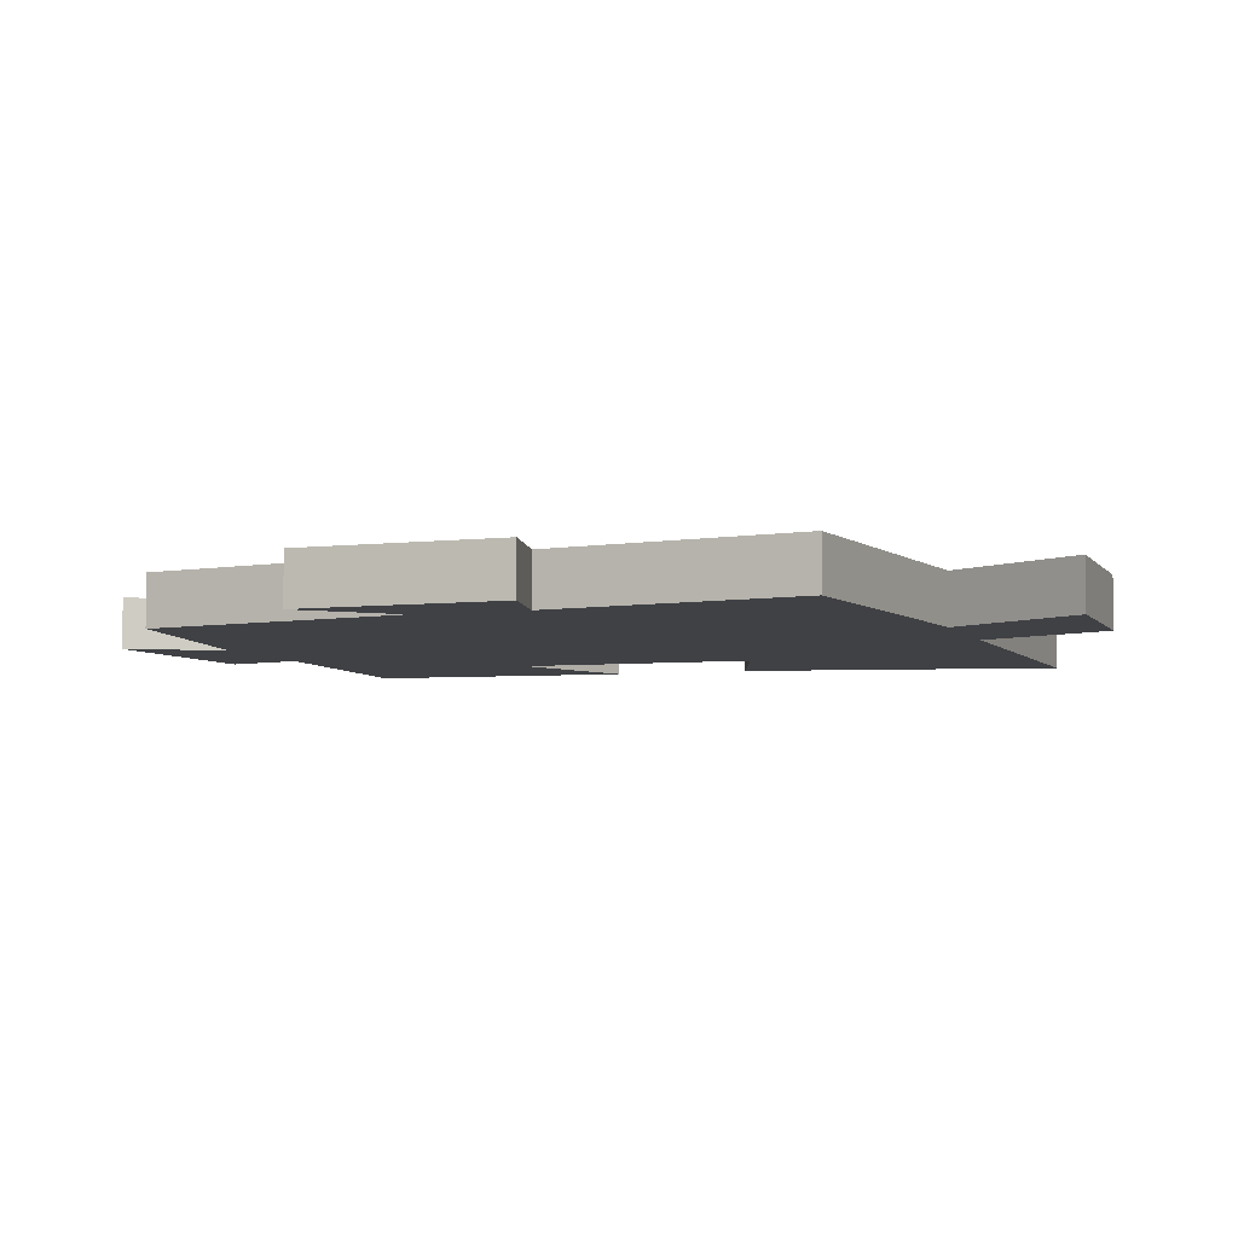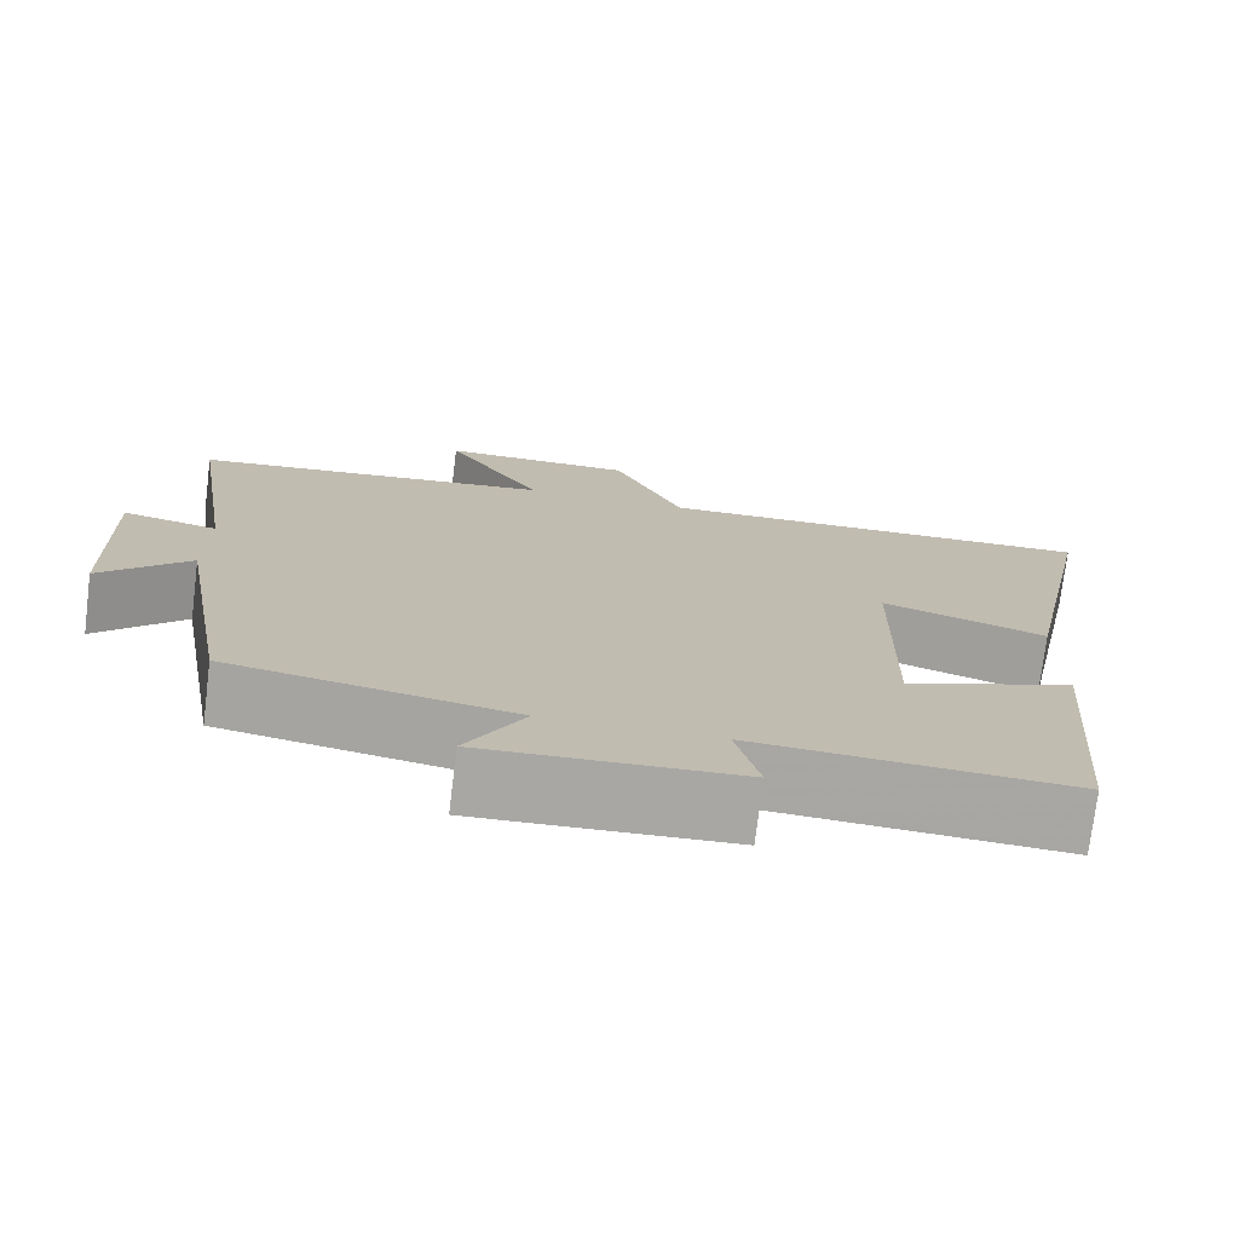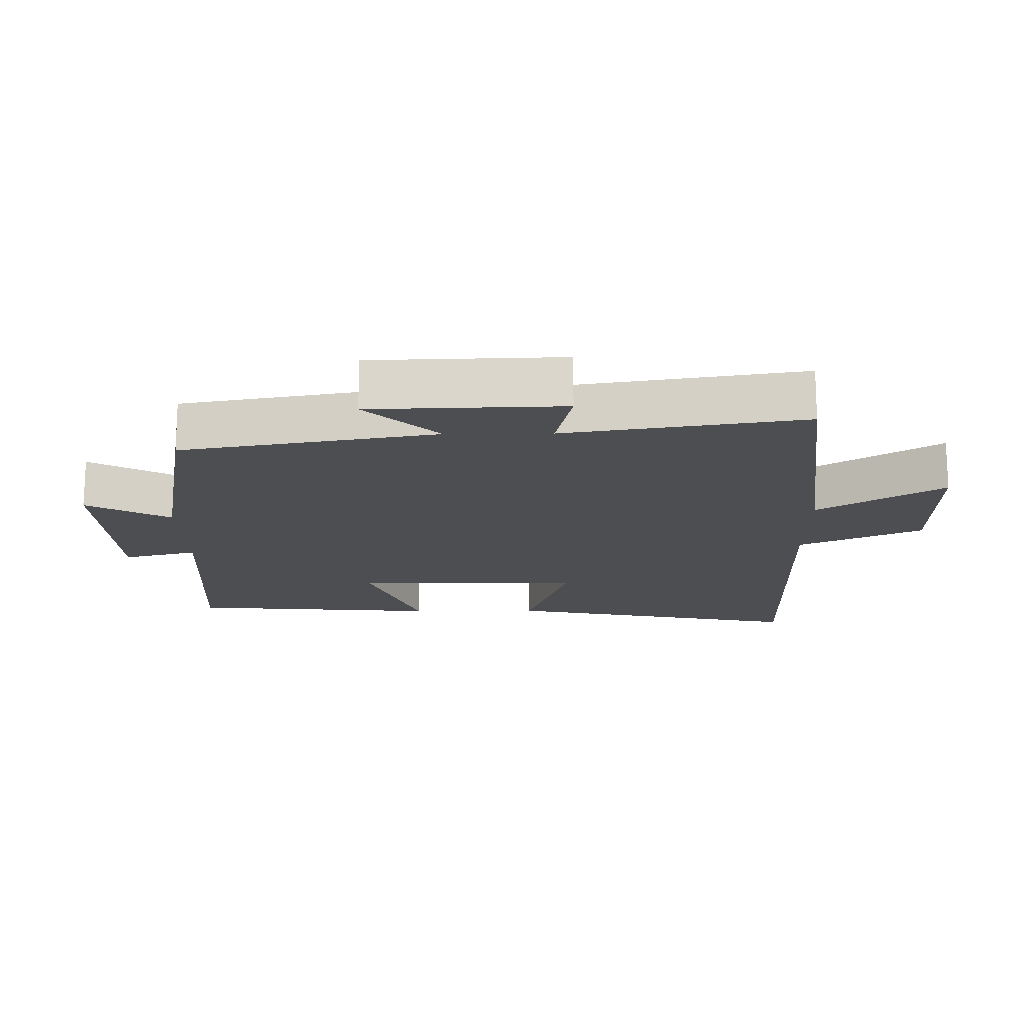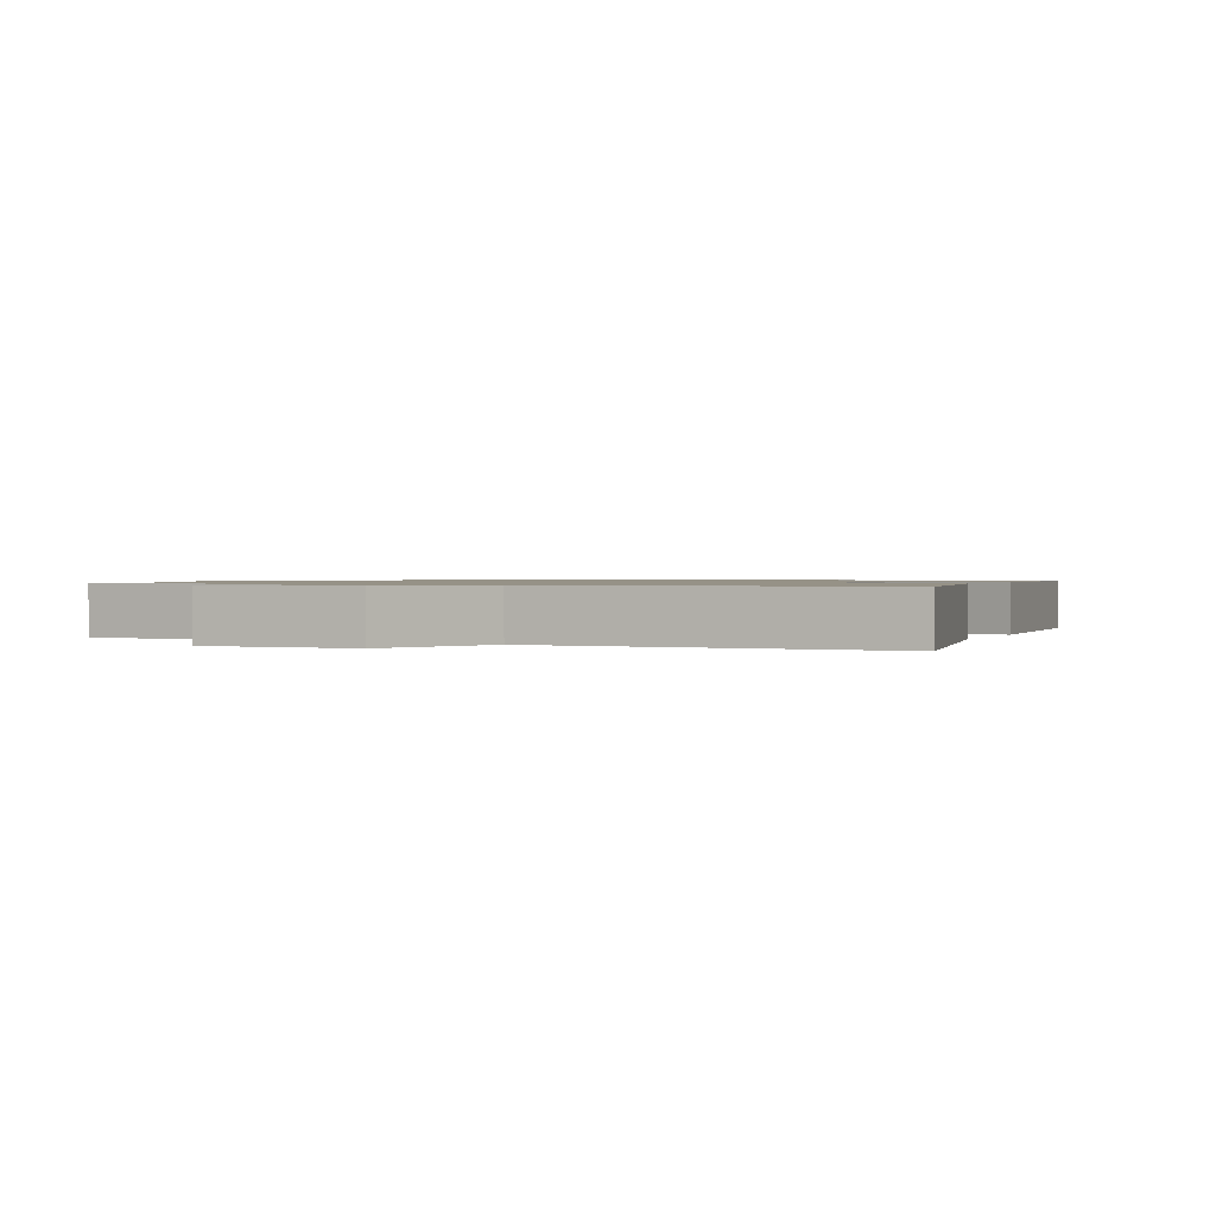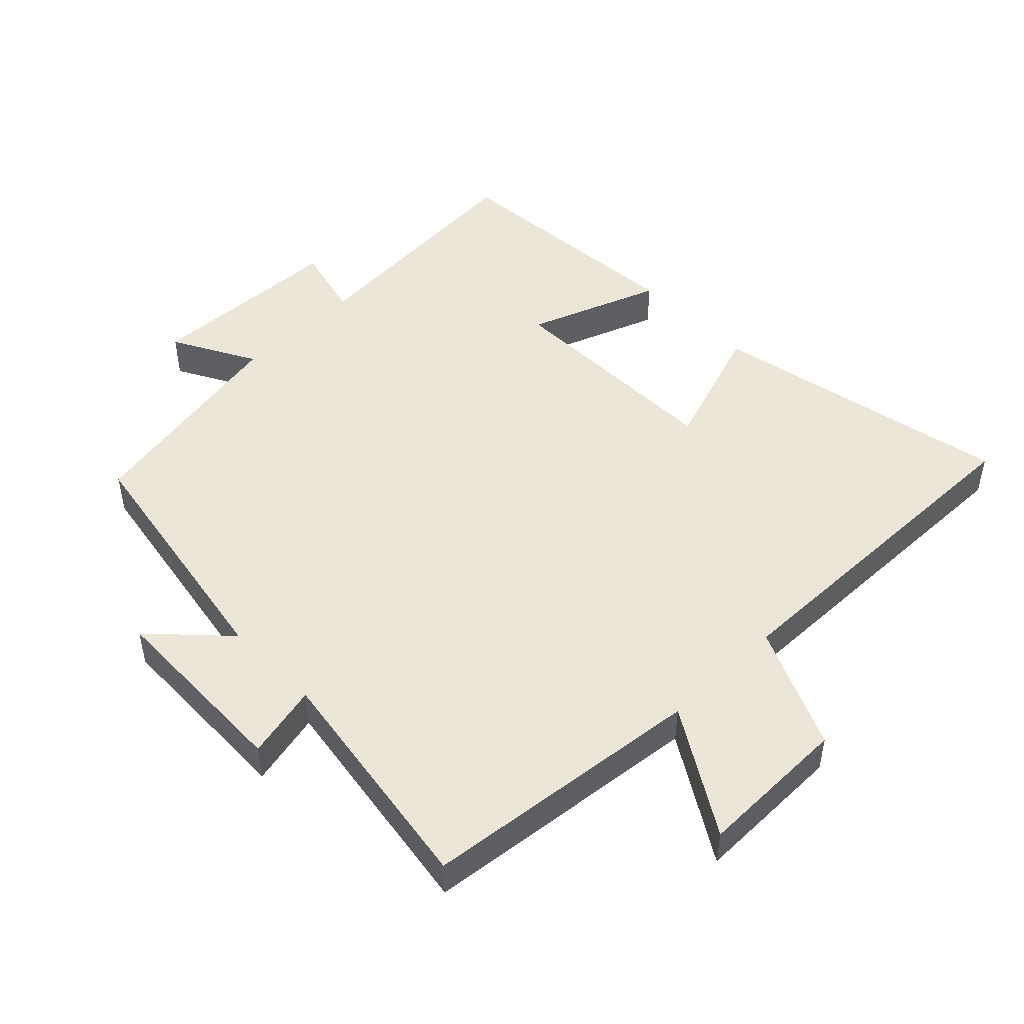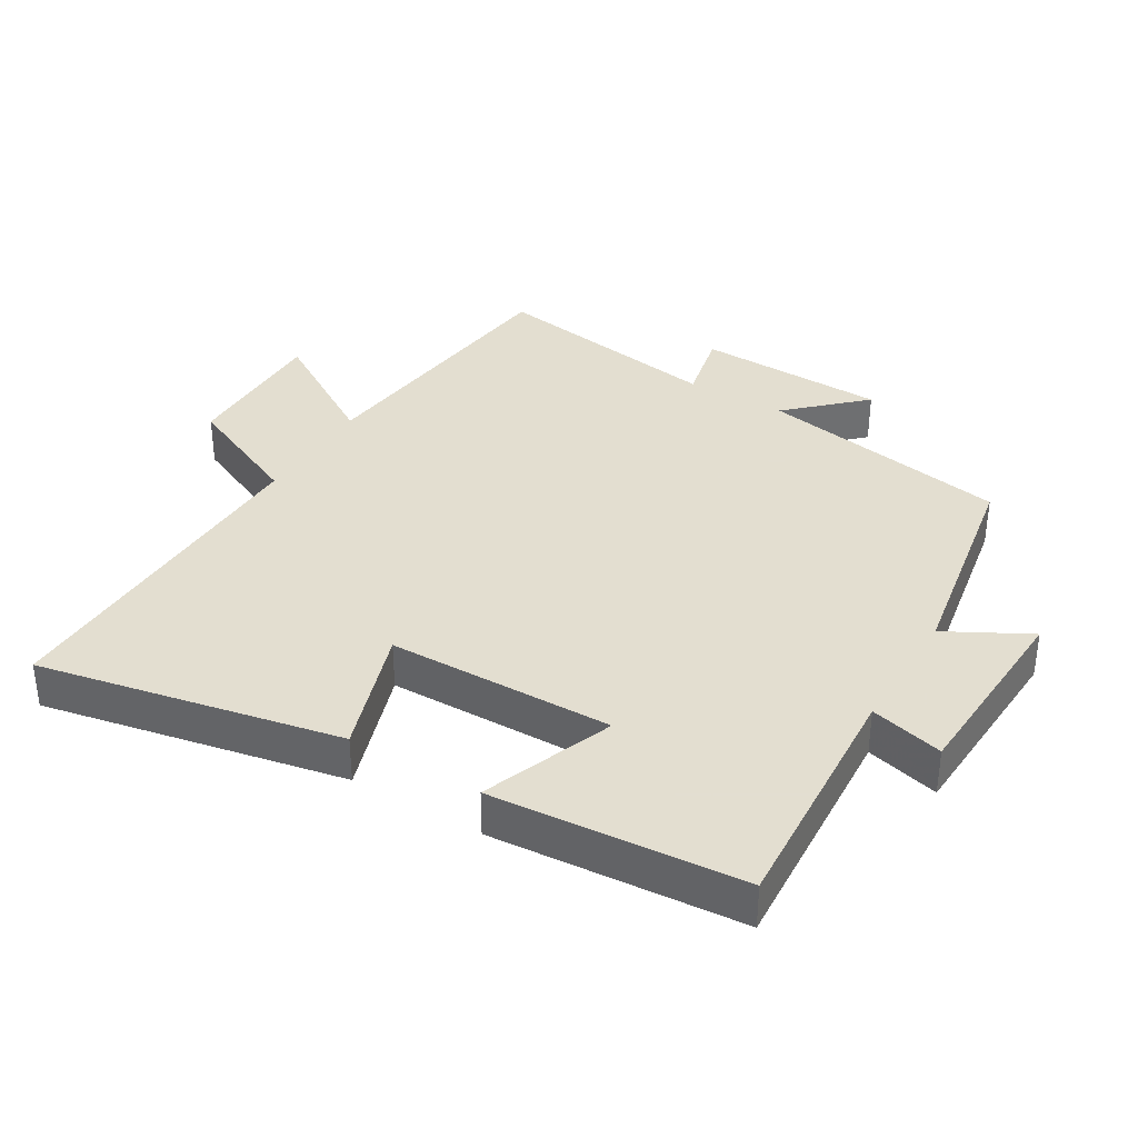
<metadata>
{"format":"obj","ext":"obj","renderer":"f3d","projection":"perspective","resolution":1024,"background":"white","views":[{"elev":-5.3,"azim":-70.8,"up":"+Y"},{"elev":-74.6,"azim":-7.0,"up":"+Z"},{"elev":-16.8,"azim":-89.2,"up":"+Y"},{"elev":1.0,"azim":24.1,"up":"+Y"},{"elev":48.7,"azim":-44.4,"up":"+Y"},{"elev":35.9,"azim":121.1,"up":"+Y"}]}
</metadata>
<code>
v 0.593 0.07 0.51
v 0.5 0.07 0.055
v 0.307 0.07 0.12
v 0.301 0.07 -0.222
v 0.5 0.07 -0.147
v 0.469 0.07 -0.525
v 0.099 0.07 -0.5
v 0.127 0.07 -0.611
v -0.171 0.07 -0.625
v -0.103 0.07 -0.5
v -0.434 0.07 -0.44
v -0.5 0.07 -0.058
v -0.604 0.07 -0.167
v -0.612 0.07 0.121
v -0.5 0.07 0.096
v -0.555 0.07 0.452
v -0.129 0.07 0.5
v -0.243 0.07 0.686
v -0.015 0.07 0.684
v 0.067 0.07 0.5
v 0.593 0 0.51
v 0.5 0 0.055
v 0.307 0 0.12
v 0.301 0 -0.222
v 0.5 0 -0.147
v 0.469 0 -0.525
v 0.099 0 -0.5
v 0.127 0 -0.611
v -0.171 0 -0.625
v -0.103 0 -0.5
v -0.434 0 -0.44
v -0.5 0 -0.058
v -0.604 0 -0.167
v -0.612 0 0.121
v -0.5 0 0.096
v -0.555 0 0.452
v -0.129 0 0.5
v -0.243 0 0.686
v -0.015 0 0.684
v 0.067 0 0.5
f 17 18 19 20
f 15 16 17 20
f 15 20 1
f 12 13 14 15
f 10 11 12 15
f 7 8 9 10
f 7 10 15
f 4 5 6 7
f 3 4 7 15
f 1 2 3
f 1 3 15
f 40 39 38 37
f 40 37 36 35
f 21 40 35
f 35 34 33 32
f 35 32 31 30
f 30 29 28 27
f 35 30 27
f 27 26 25 24
f 35 27 24 23
f 23 22 21
f 35 23 21
f 1 21 22 2
f 2 22 23 3
f 3 23 24 4
f 4 24 25 5
f 5 25 26 6
f 6 26 27 7
f 7 27 28 8
f 8 28 29 9
f 9 29 30 10
f 10 30 31 11
f 11 31 32 12
f 12 32 33 13
f 13 33 34 14
f 14 34 35 15
f 15 35 36 16
f 16 36 37 17
f 17 37 38 18
f 18 38 39 19
f 19 39 40 20
f 20 40 21 1

</code>
